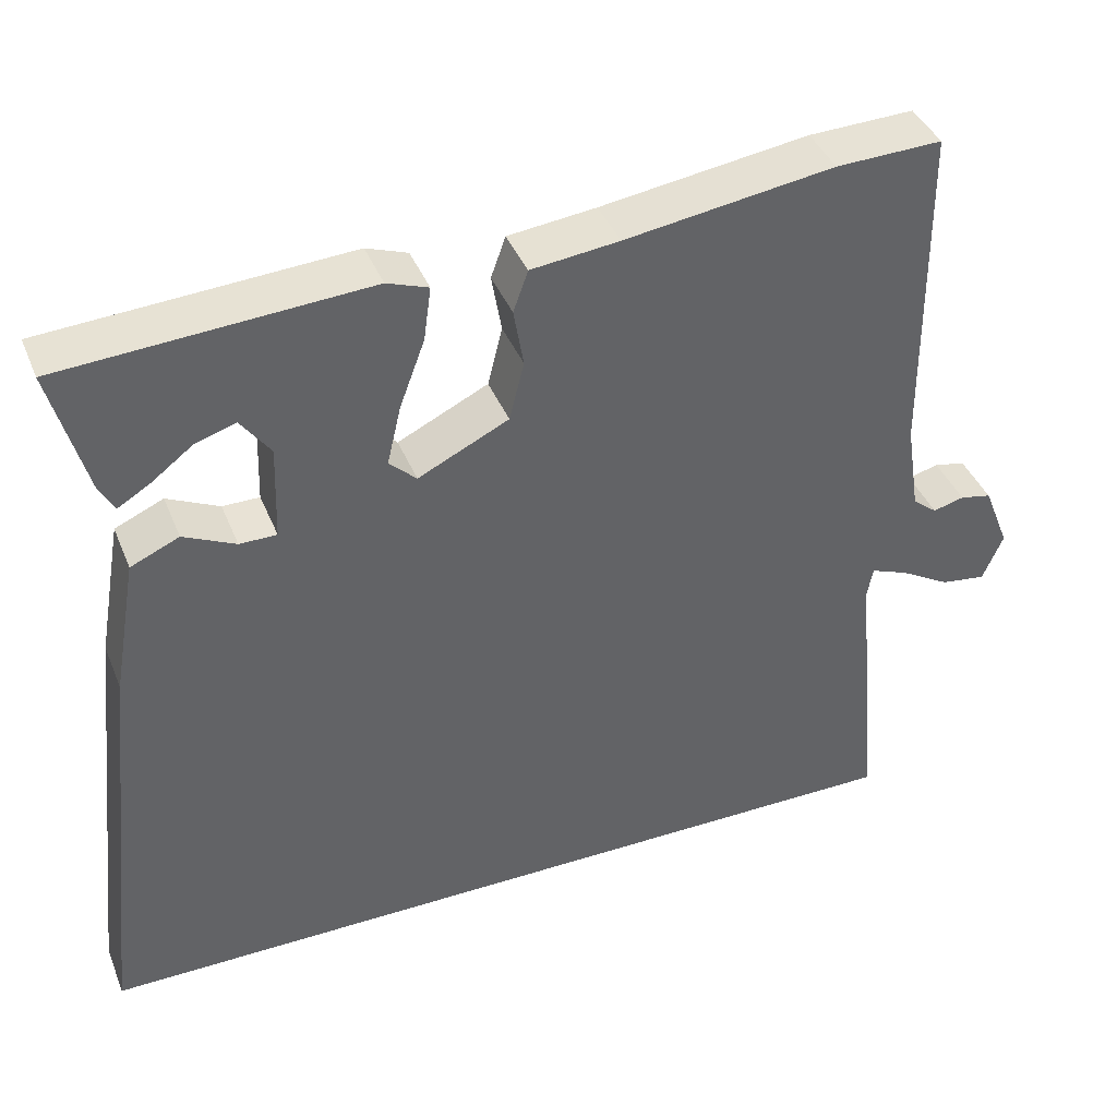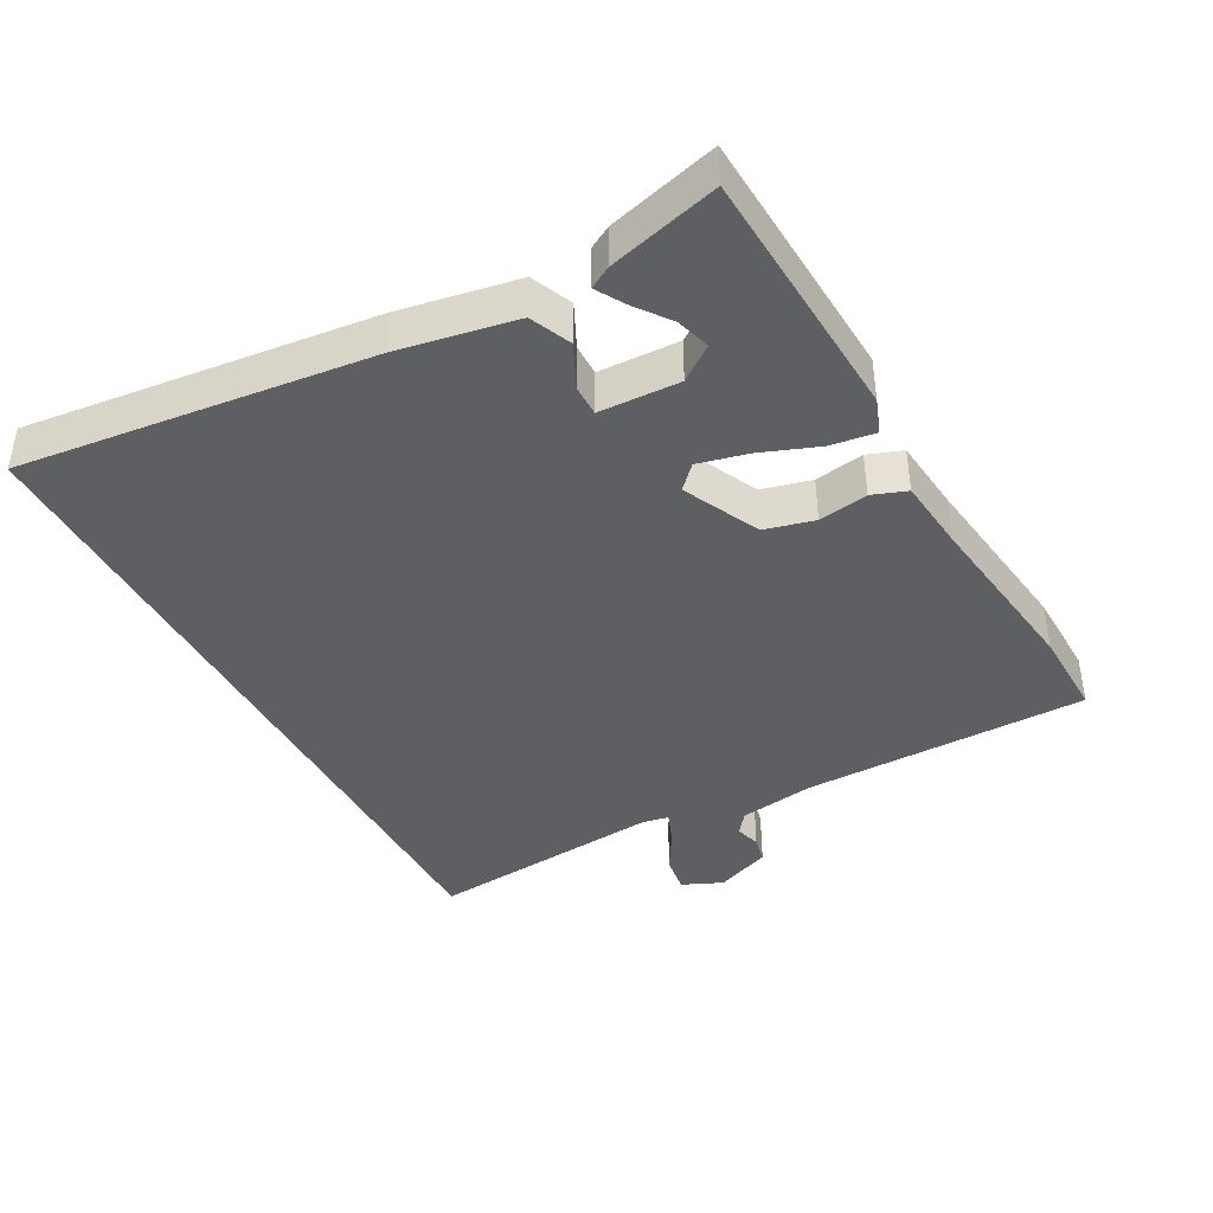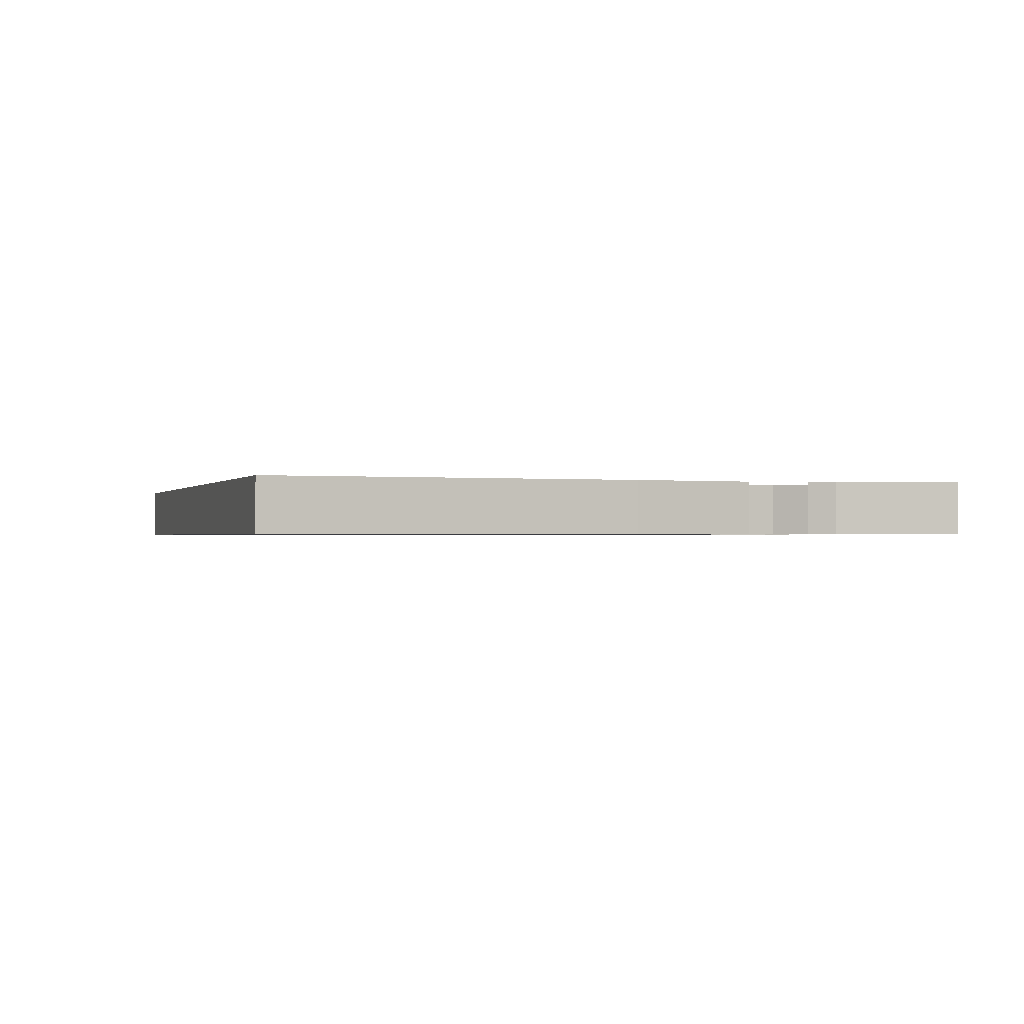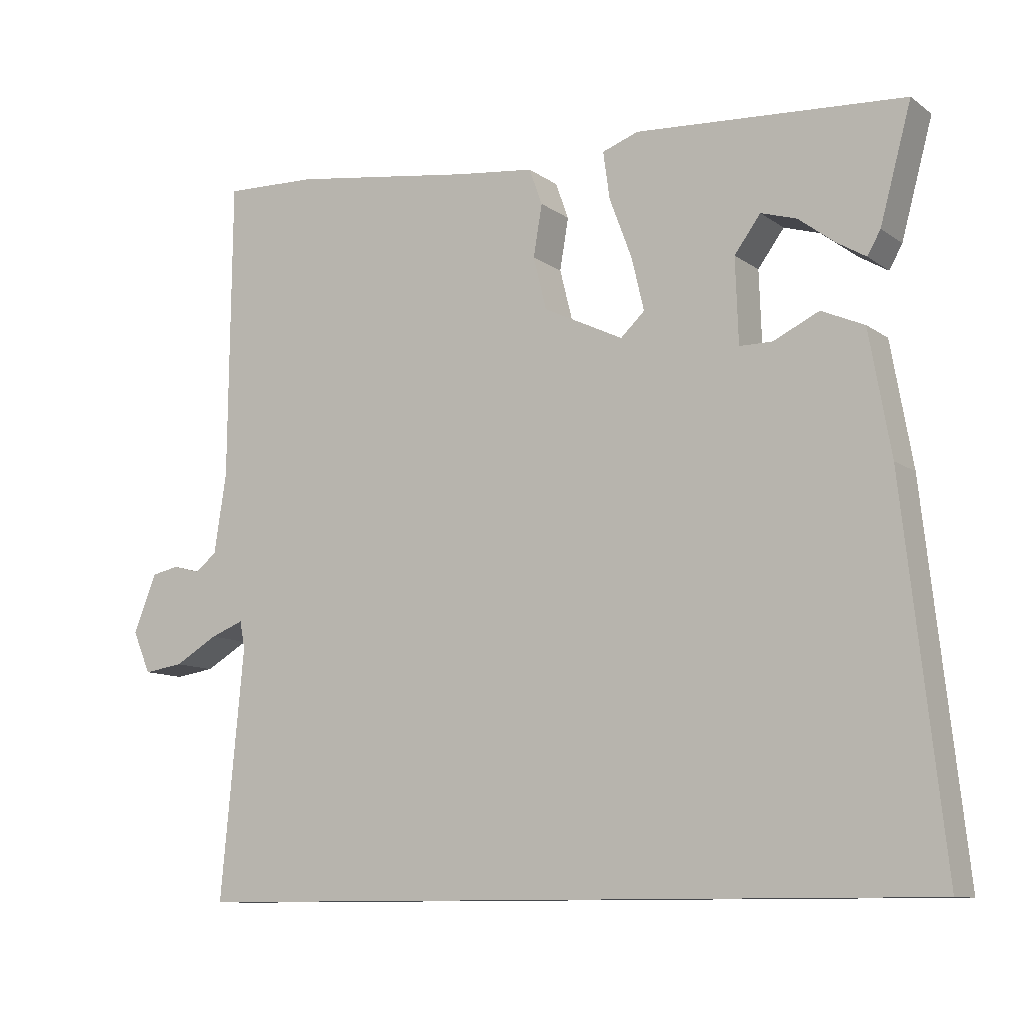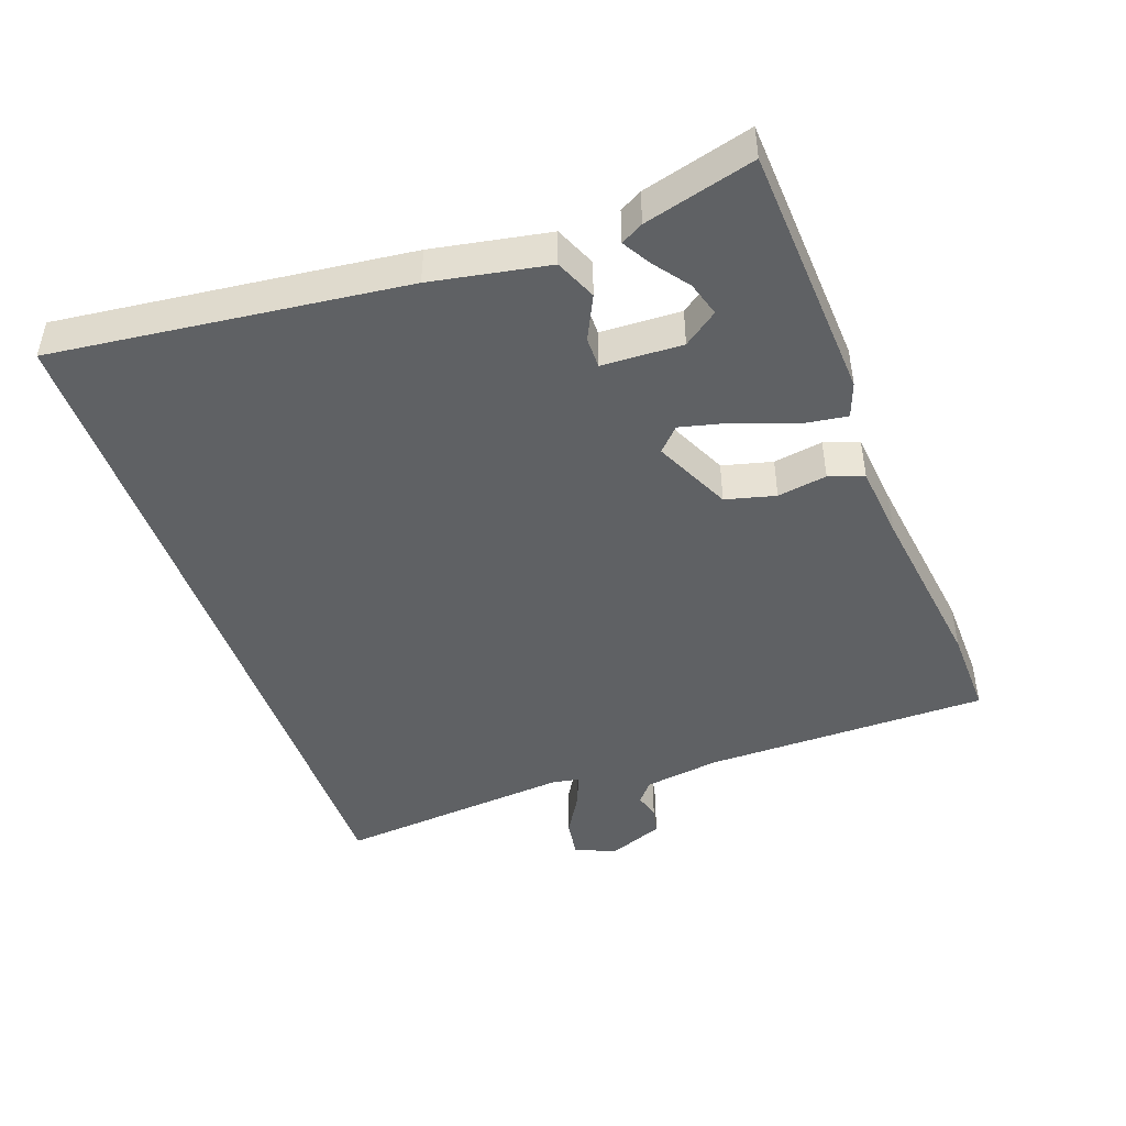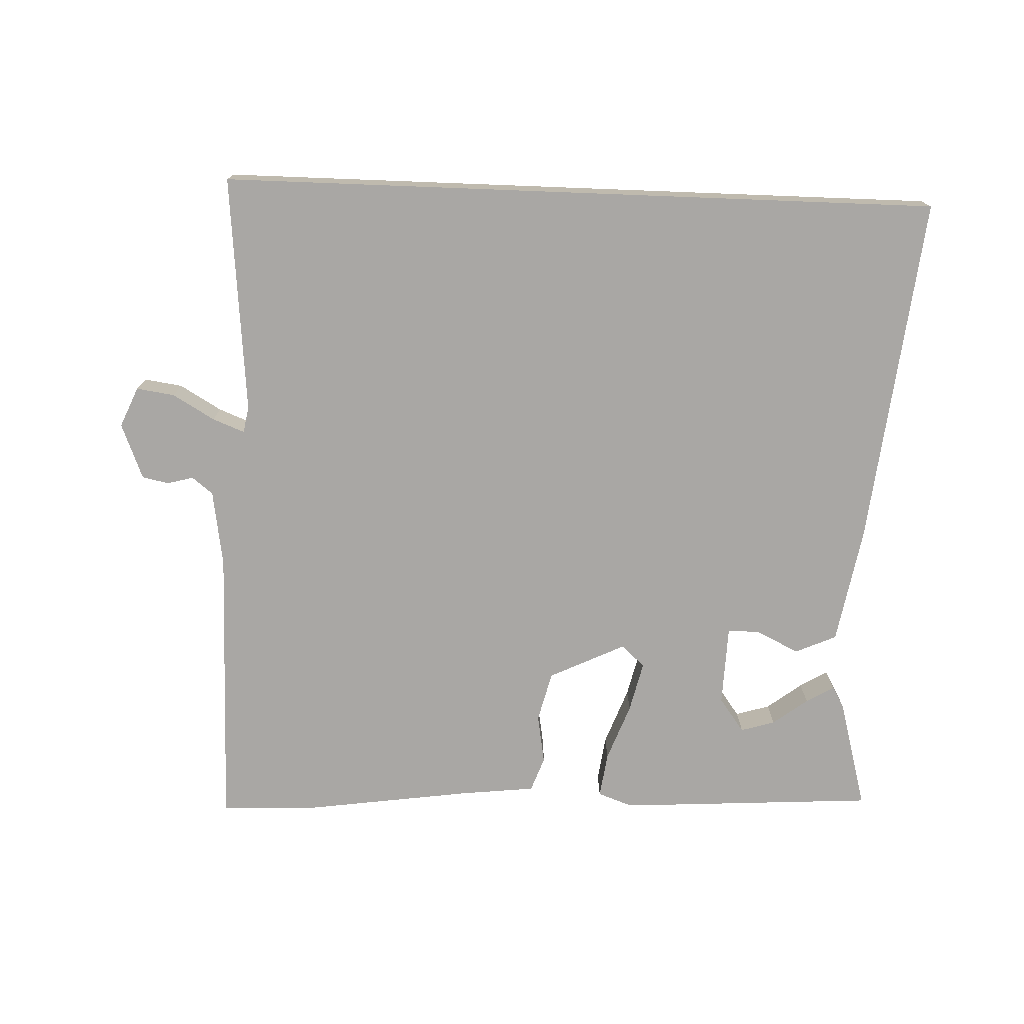
<metadata>
{"format":"obj","ext":"obj","renderer":"f3d","projection":"perspective","resolution":1024,"background":"white","views":[{"elev":40.7,"azim":-21.1,"up":"+Z"},{"elev":-41.3,"azim":-61.8,"up":"+Y"},{"elev":-0.7,"azim":-106.9,"up":"+Y"},{"elev":-10.2,"azim":-149.2,"up":"+Z"},{"elev":-46.2,"azim":-70.6,"up":"+Y"},{"elev":-74.7,"azim":177.8,"up":"+Y"}]}
</metadata>
<code>
v 0.512 0.07 -0.5
v -0.525 0.07 -0.5
v -0.469 0.07 0.005
v -0.439 0.07 0.174
v -0.38 0.07 0.2
v -0.317 0.07 0.17
v -0.272 0.07 0.17
v -0.268 0.07 0.286
v -0.304 0.07 0.335
v -0.353 0.07 0.32
v -0.403 0.07 0.282
v -0.443 0.07 0.258
v -0.461 0.07 0.29
v -0.504 0.07 0.448
v -0.134 0.07 0.471
v -0.084 0.07 0.453
v -0.093 0.07 0.388
v -0.124 0.07 0.305
v -0.141 0.07 0.233
v -0.108 0.07 0.202
v 0.002 0.07 0.255
v 0.02 0.07 0.327
v 0.008 0.07 0.398
v 0.026 0.07 0.448
v 0.133 0.07 0.46
v 0.386 0.07 0.496
v 0.514 0.07 0.5
v 0.518 0.07 0.089
v 0.535 0.07 -0.021
v 0.565 0.07 -0.045
v 0.603 0.07 -0.035
v 0.641 0.07 -0.043
v 0.673 0.07 -0.123
v 0.648 0.07 -0.181
v 0.593 0.07 -0.173
v 0.533 0.07 -0.138
v 0.487 0.07 -0.12
v 0.48 0.07 -0.158
v 0.512 0 -0.5
v -0.525 0 -0.5
v -0.469 0 0.005
v -0.439 0 0.174
v -0.38 0 0.2
v -0.317 0 0.17
v -0.272 0 0.17
v -0.268 0 0.286
v -0.304 0 0.335
v -0.353 0 0.32
v -0.403 0 0.282
v -0.443 0 0.258
v -0.461 0 0.29
v -0.504 0 0.448
v -0.134 0 0.471
v -0.084 0 0.453
v -0.093 0 0.388
v -0.124 0 0.305
v -0.141 0 0.233
v -0.108 0 0.202
v 0.002 0 0.255
v 0.02 0 0.327
v 0.008 0 0.398
v 0.026 0 0.448
v 0.133 0 0.46
v 0.386 0 0.496
v 0.514 0 0.5
v 0.518 0 0.089
v 0.535 0 -0.021
v 0.565 0 -0.045
v 0.603 0 -0.035
v 0.641 0 -0.043
v 0.673 0 -0.123
v 0.648 0 -0.181
v 0.593 0 -0.173
v 0.533 0 -0.138
v 0.487 0 -0.12
v 0.48 0 -0.158
f 33 34 35 36
f 33 36 37
f 30 31 32 33
f 30 33 37
f 29 30 37
f 28 29 37
f 25 26 27 28
f 25 28 37 38
f 22 23 24 25
f 21 22 25 38
f 15 16 17 18
f 15 18 19
f 10 11 12 13
f 9 10 13 14
f 3 4 5 6
f 3 6 7
f 2 3 7
f 1 2 7
f 20 21 38 1
f 9 14 15
f 8 9 15 19
f 8 19 20
f 1 7 8 20
f 74 73 72 71
f 75 74 71
f 71 70 69 68
f 75 71 68
f 75 68 67
f 75 67 66
f 66 65 64 63
f 76 75 66 63
f 63 62 61 60
f 76 63 60 59
f 56 55 54 53
f 57 56 53
f 51 50 49 48
f 52 51 48 47
f 44 43 42 41
f 45 44 41
f 45 41 40
f 45 40 39
f 39 76 59 58
f 53 52 47
f 57 53 47 46
f 58 57 46
f 58 46 45 39
f 1 39 40 2
f 2 40 41 3
f 3 41 42 4
f 4 42 43 5
f 5 43 44 6
f 6 44 45 7
f 7 45 46 8
f 8 46 47 9
f 9 47 48 10
f 10 48 49 11
f 11 49 50 12
f 12 50 51 13
f 13 51 52 14
f 14 52 53 15
f 15 53 54 16
f 16 54 55 17
f 17 55 56 18
f 18 56 57 19
f 19 57 58 20
f 20 58 59 21
f 21 59 60 22
f 22 60 61 23
f 23 61 62 24
f 24 62 63 25
f 25 63 64 26
f 26 64 65 27
f 27 65 66 28
f 28 66 67 29
f 29 67 68 30
f 30 68 69 31
f 31 69 70 32
f 32 70 71 33
f 33 71 72 34
f 34 72 73 35
f 35 73 74 36
f 36 74 75 37
f 37 75 76 38
f 38 76 39 1

</code>
